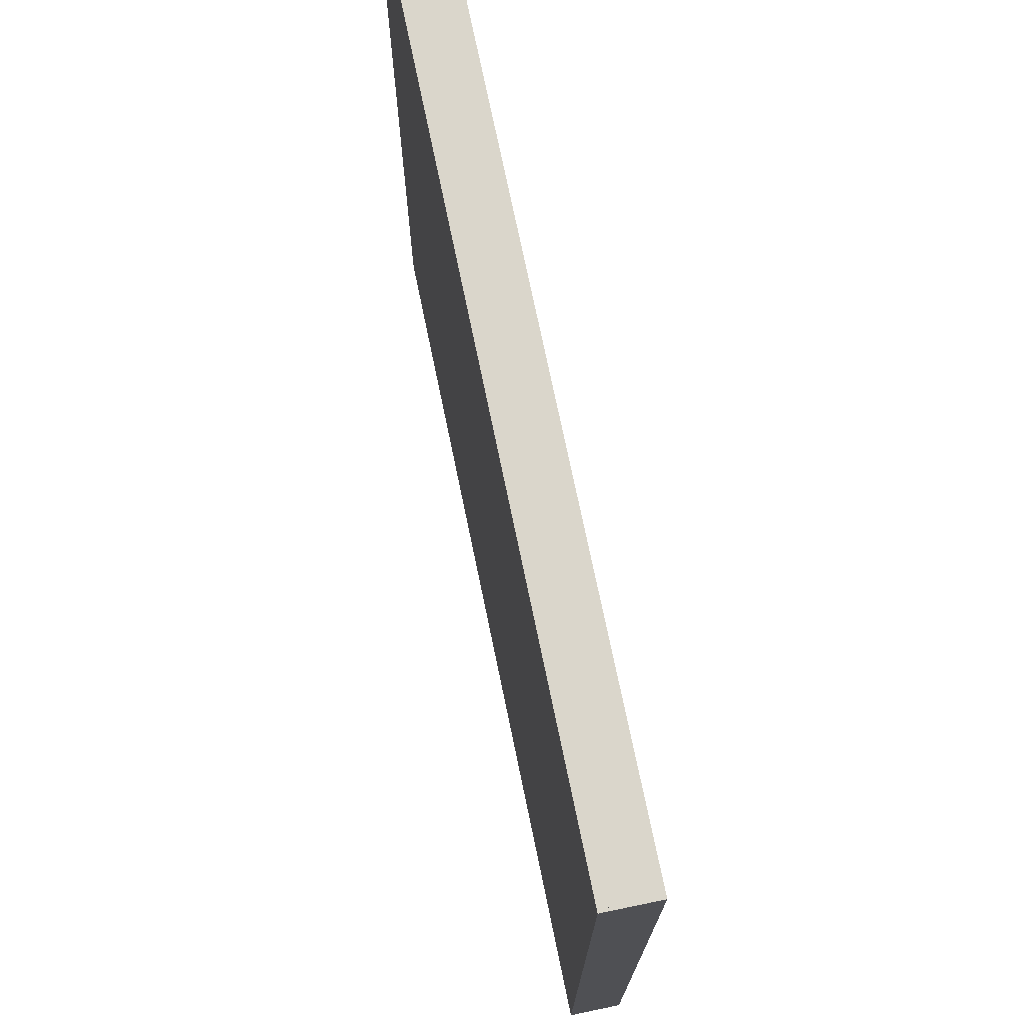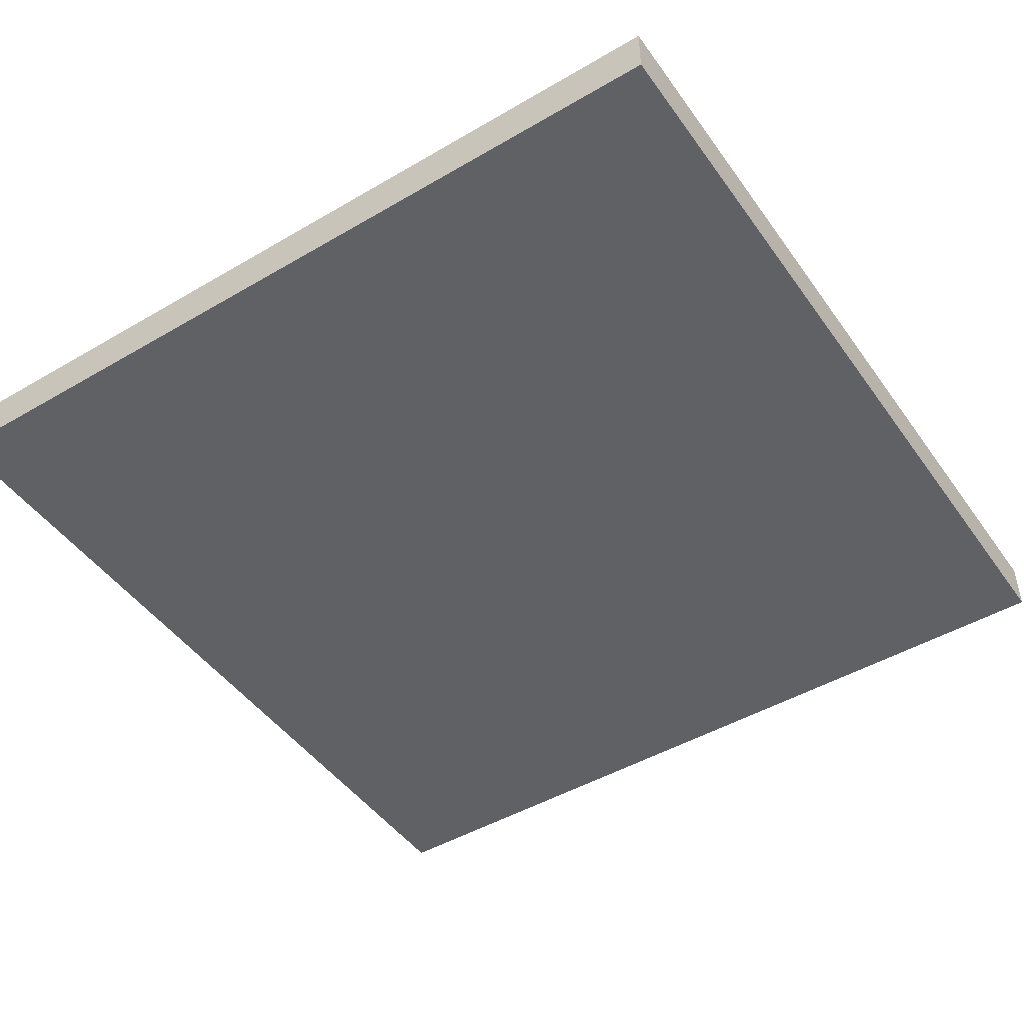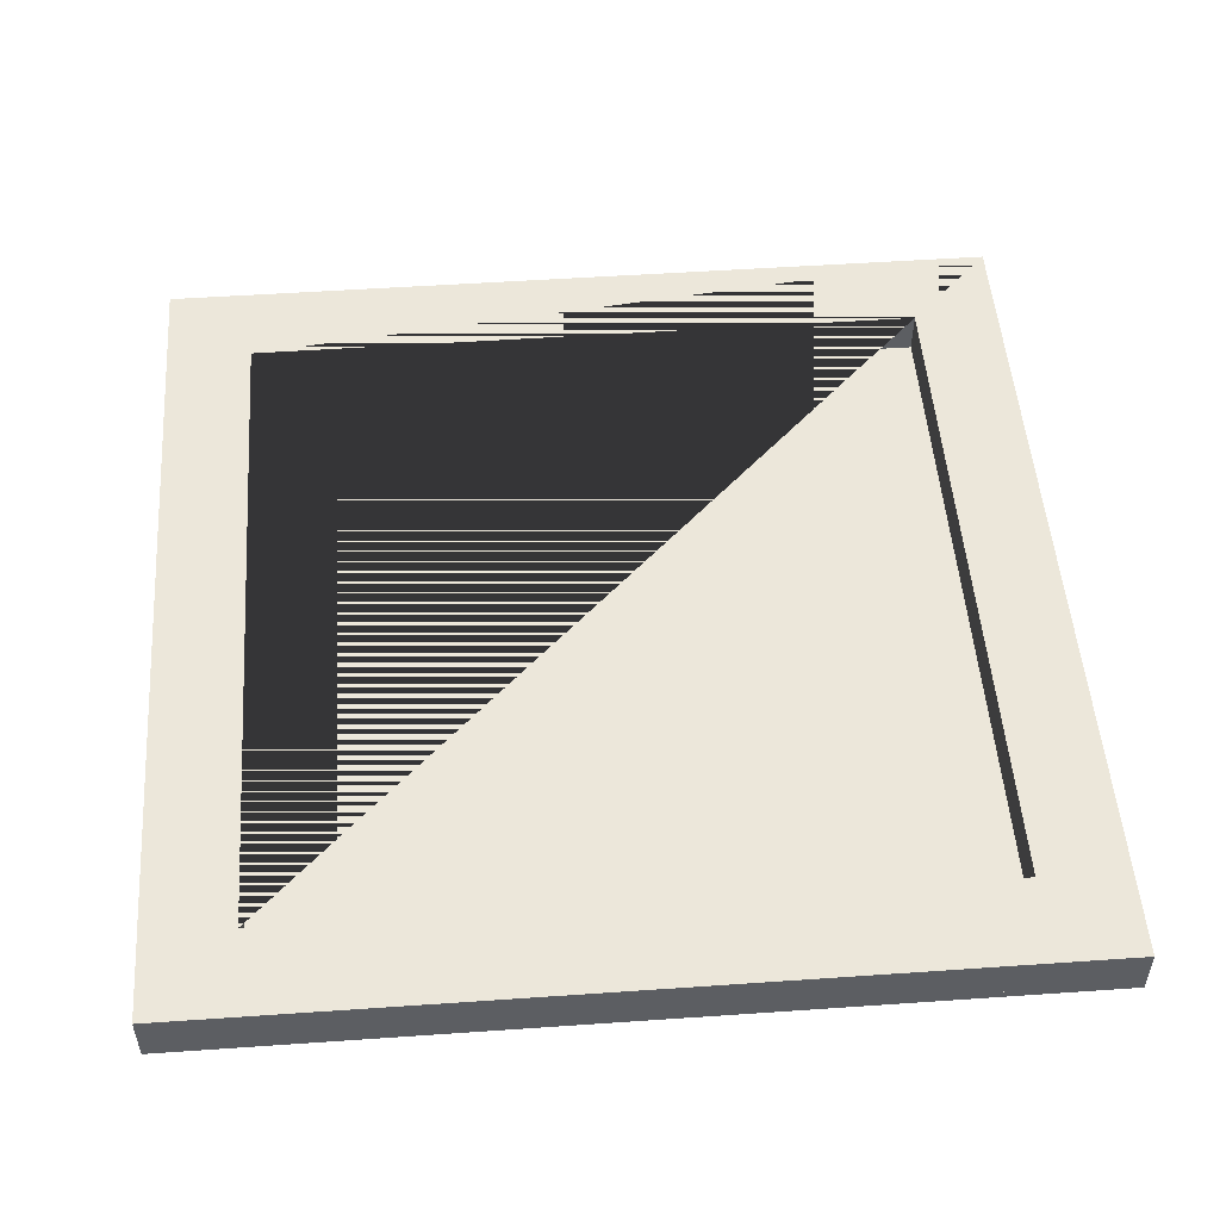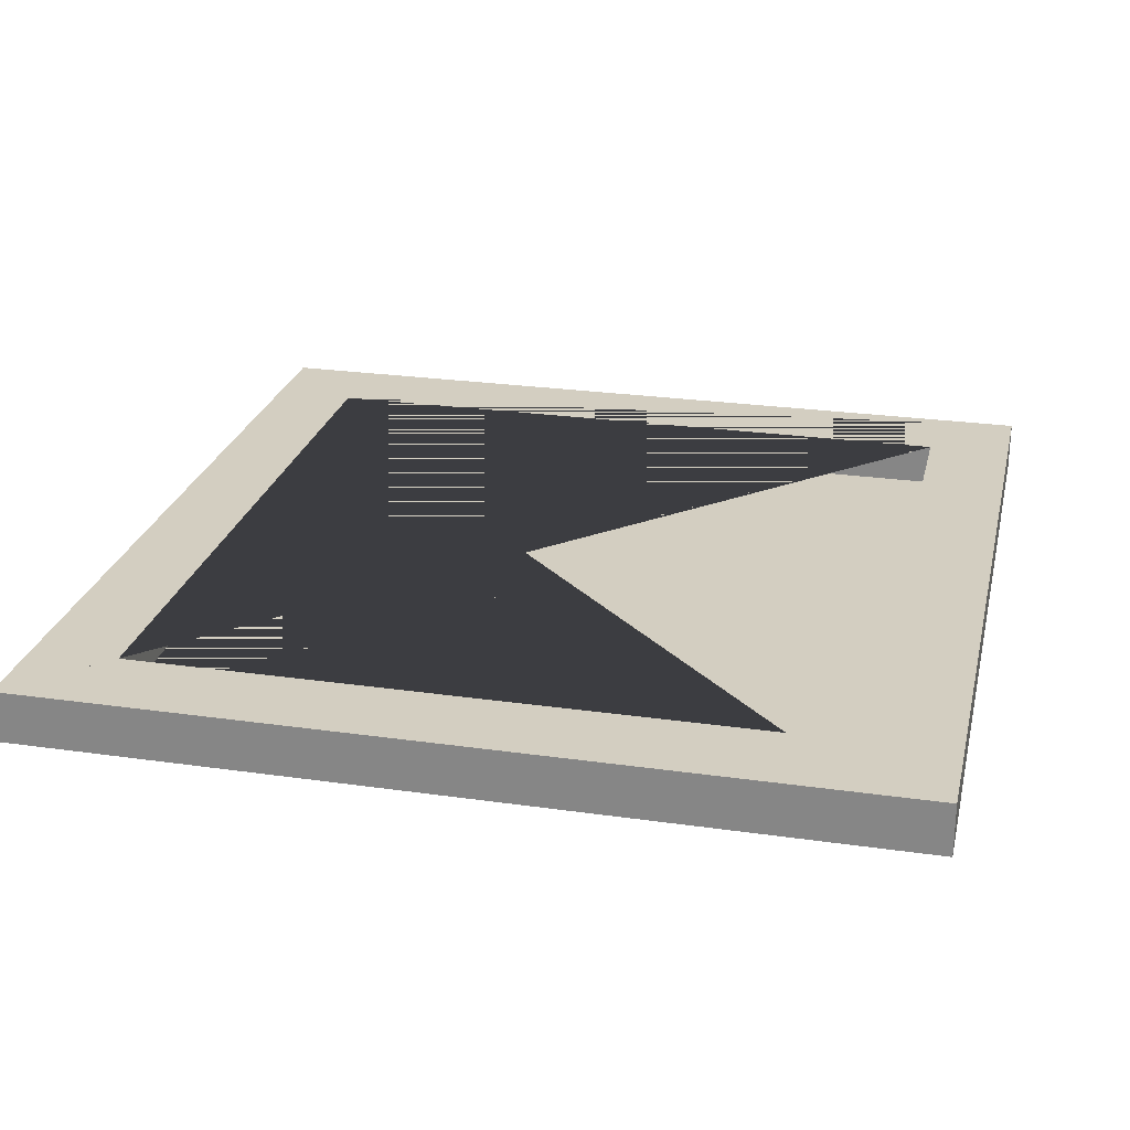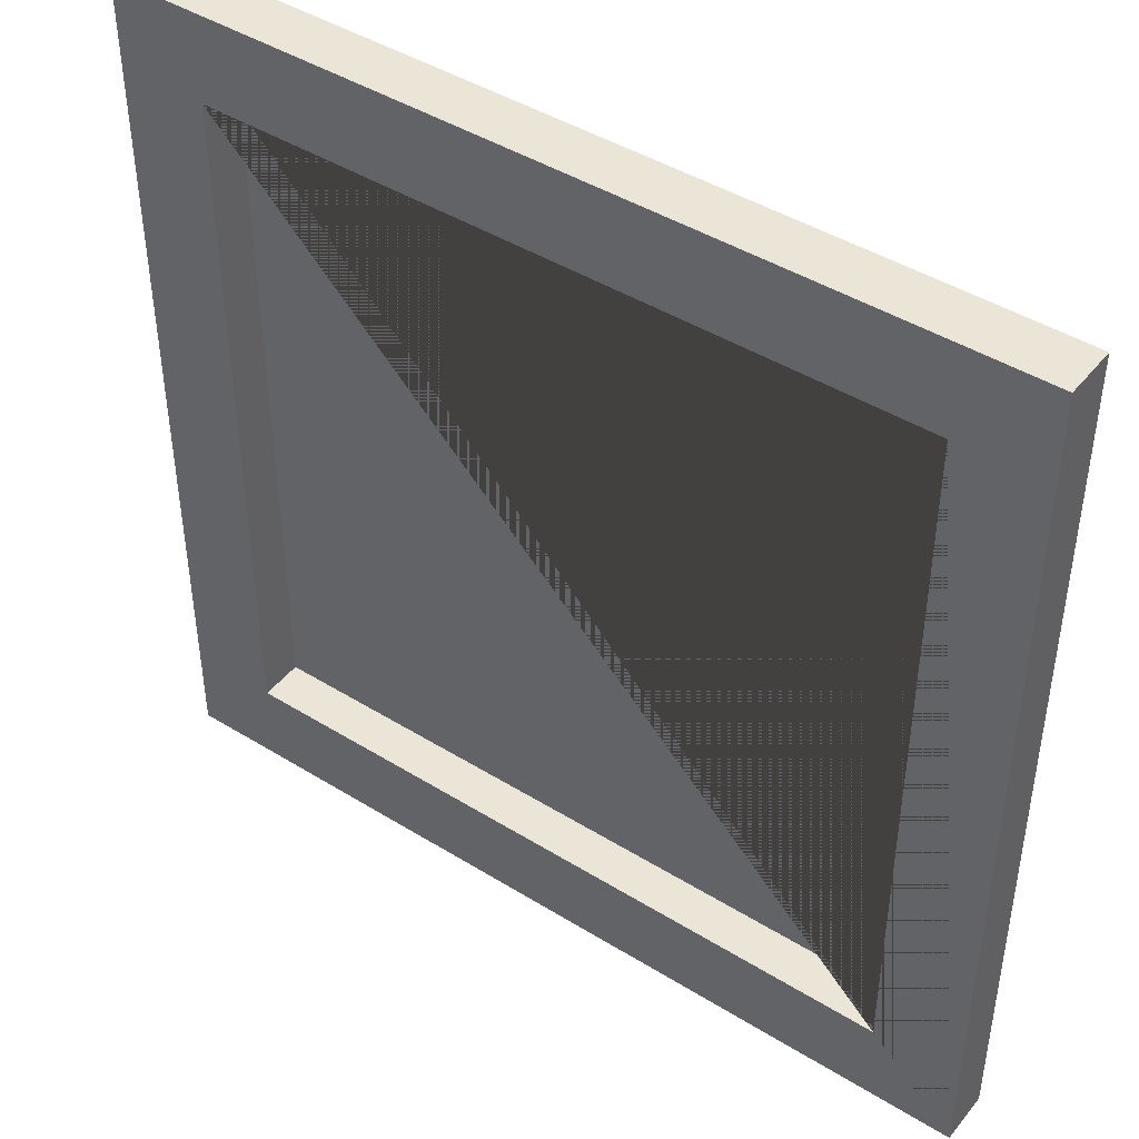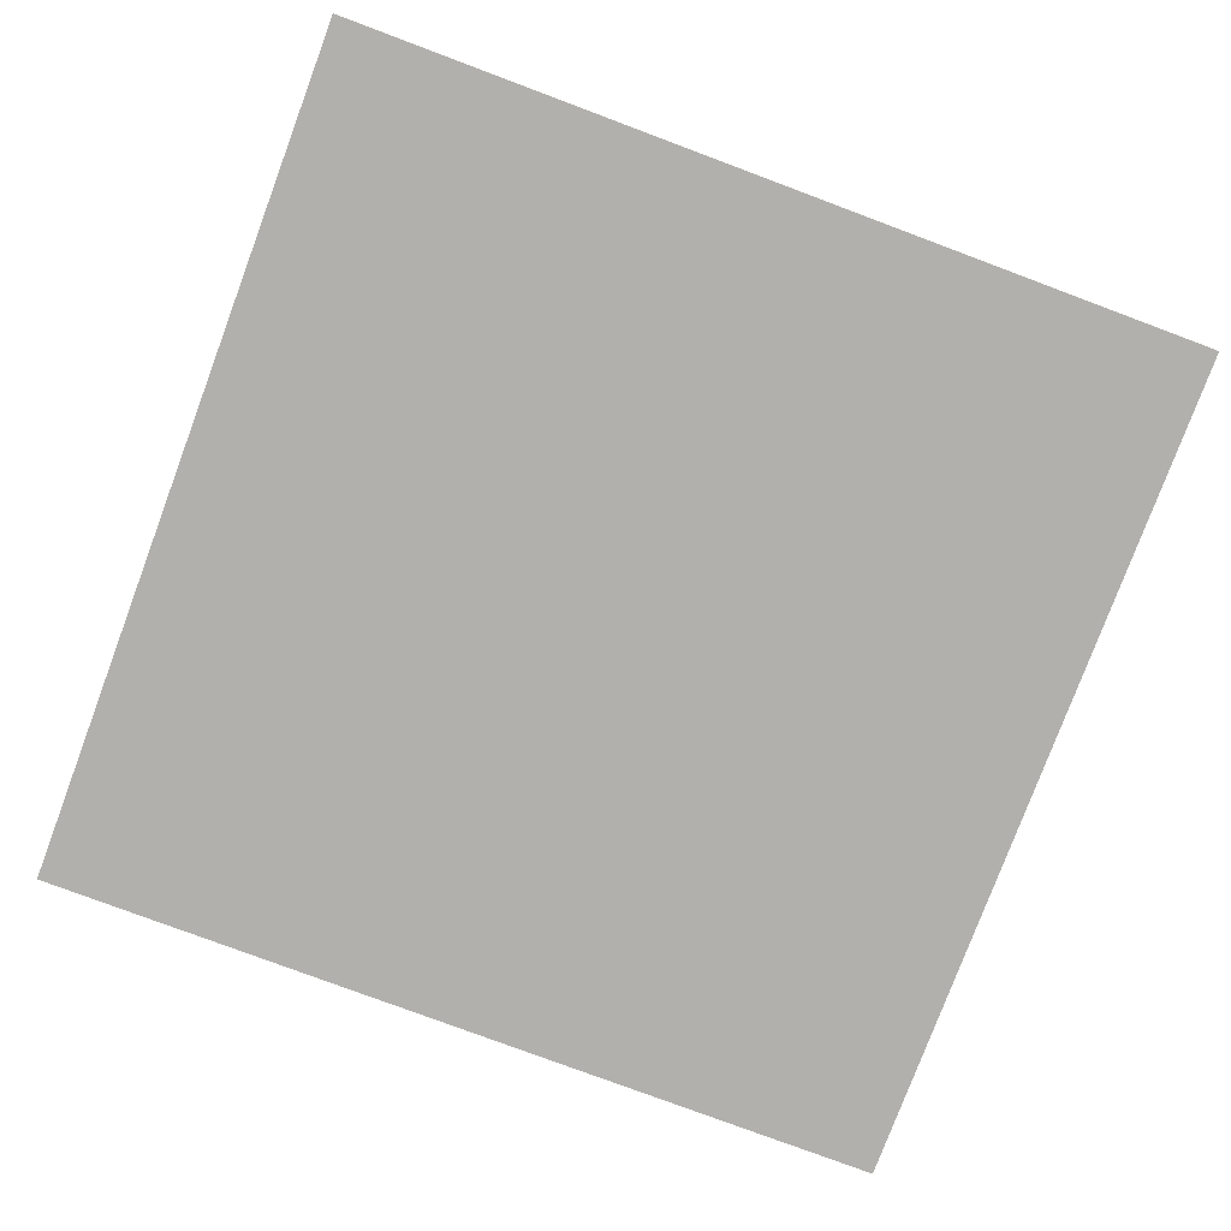
<metadata>
{"format":"obj","ext":"obj","renderer":"f3d","projection":"perspective","resolution":1024,"background":"white","views":[{"elev":73.9,"azim":78.3,"up":"+Z"},{"elev":-46.8,"azim":33.6,"up":"+Y"},{"elev":51.3,"azim":85.7,"up":"+Y"},{"elev":25.2,"azim":103.0,"up":"+Y"},{"elev":44.3,"azim":-144.1,"up":"+Z"},{"elev":-78.6,"azim":-110.5,"up":"+Y"}]}
</metadata>
<code>
o Plane.001_Plane.002
v -5 0.5 -5
v -5 0.5 5
v 5 0.5 -5
v 5 0.5 5
v -5 0 -5
v -5 0 5
v 5 0 -5
v 5 0 5
v -4 0 -4
v -4 0 4
v 4 0 4
v 4 0 -4
v -4 0.5 -4
v -4 0.5 4
v 4 0.5 4
v 4 0.5 -4
f 1 2 4 15 14 13
f 5 7 12 9 10 6
f 2 6 8 4
f 3 7 5 1
f 4 8 7 3
f 1 5 6 2
f 6 10 11 12 7 8
f 16 15 4 3 1 13
f 9 12 16 13
f 12 11 15 16
f 11 10 14 15
f 10 9 13 14
o Plane
v -5 0 -5
v -5 0 5
v 5 0 -5
v 5 0 5
v -5 -0.1 -5
v -5 -0.1 5
v 5 -0.1 -5
v 5 -0.1 5
f 17 18 20 19
f 21 23 24 22
f 18 22 24 20
f 19 23 21 17
f 20 24 23 19
f 17 21 22 18

</code>
